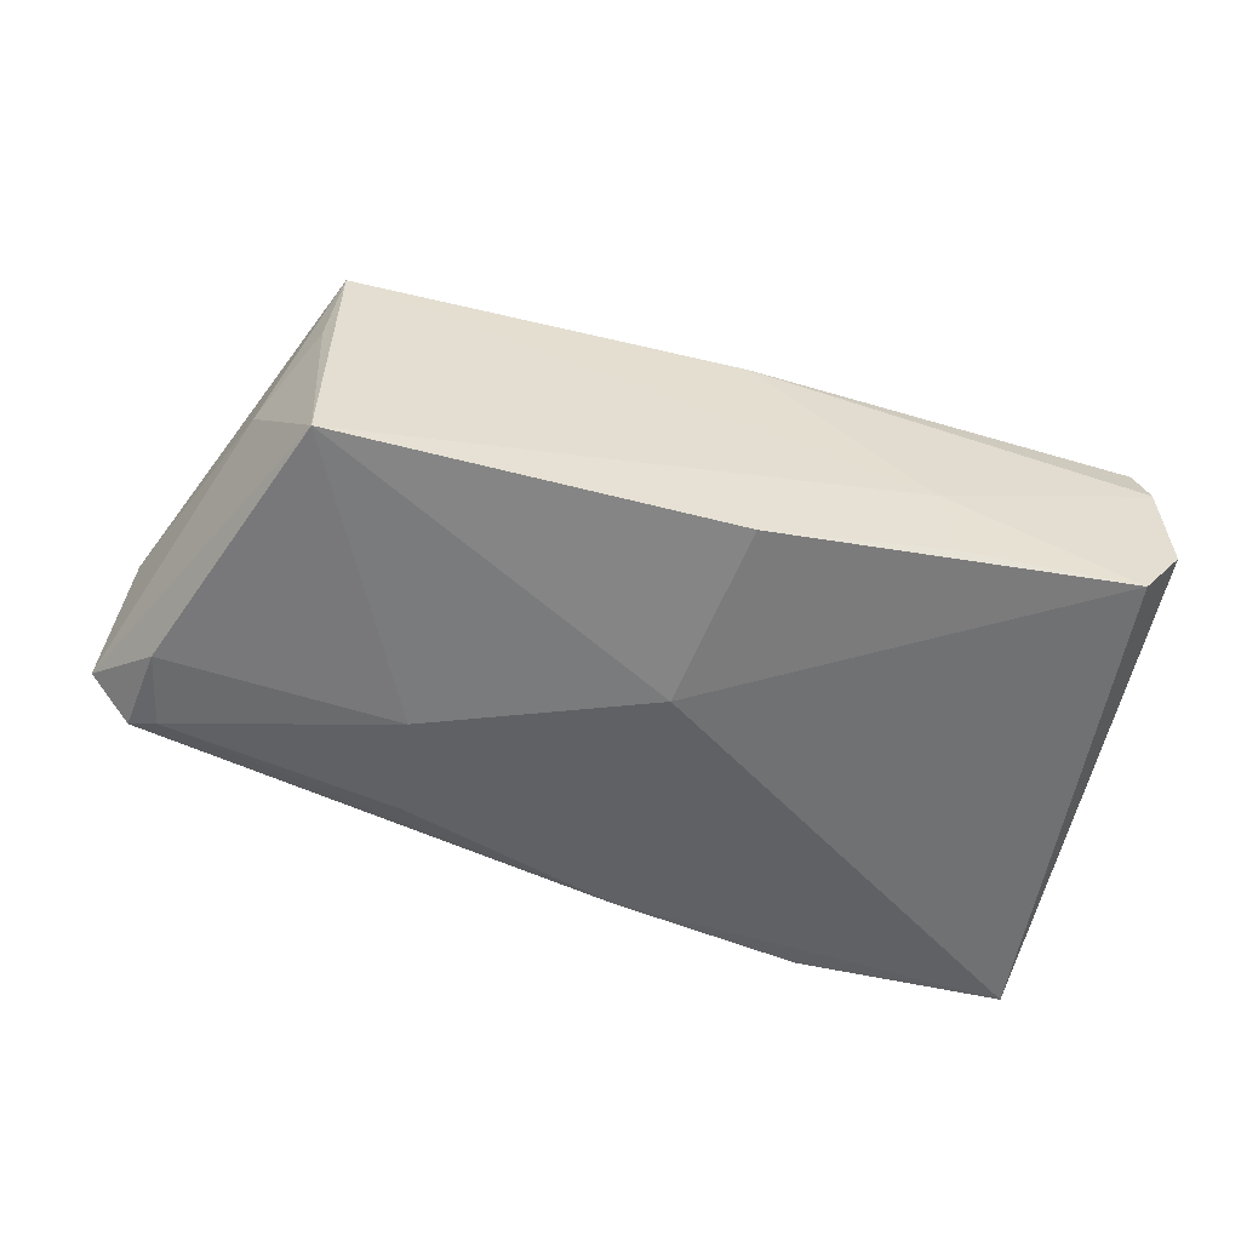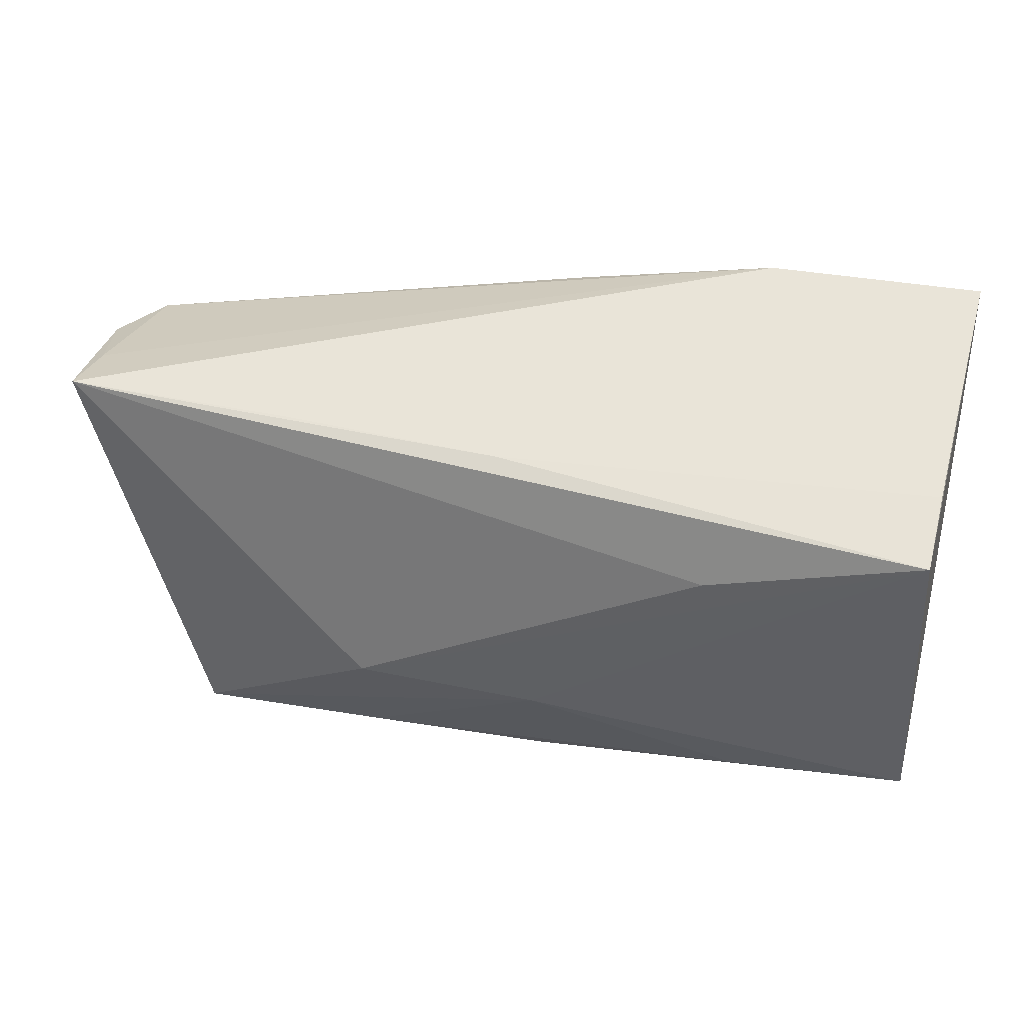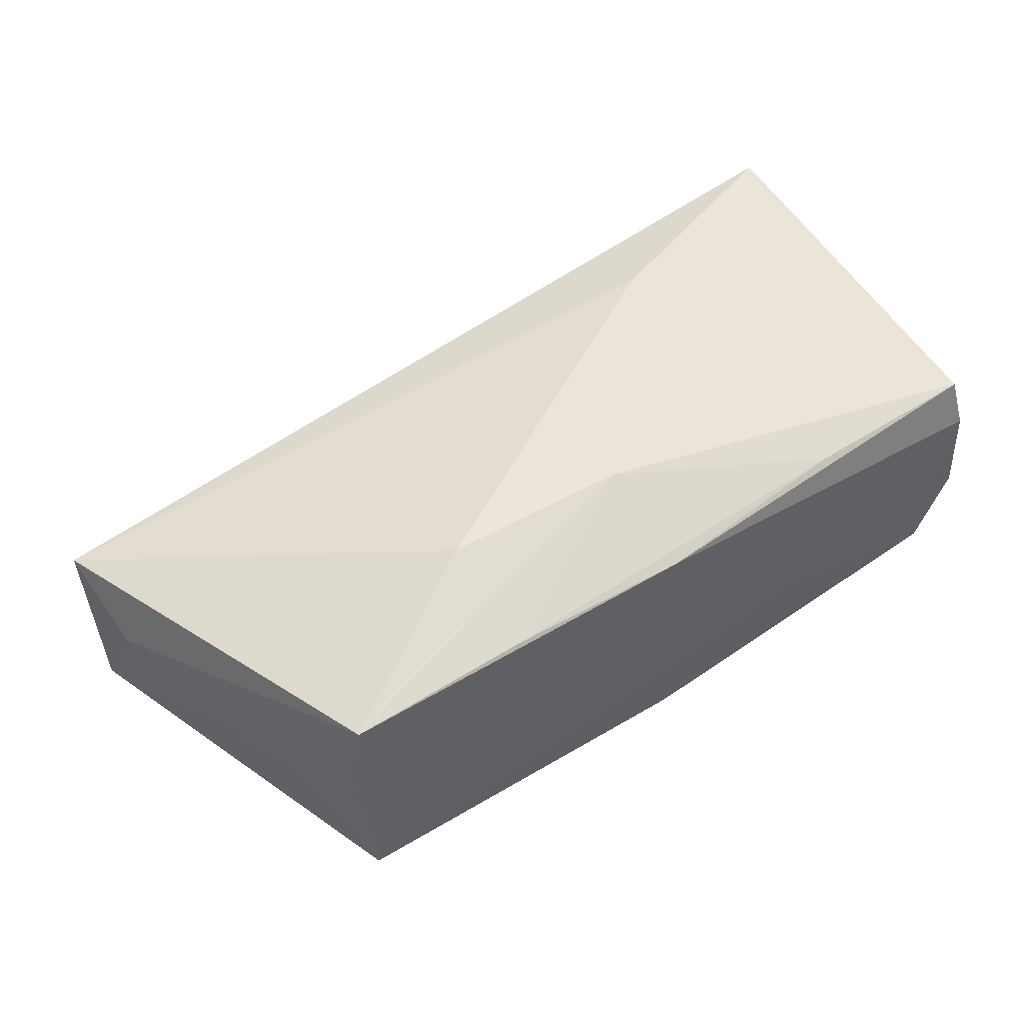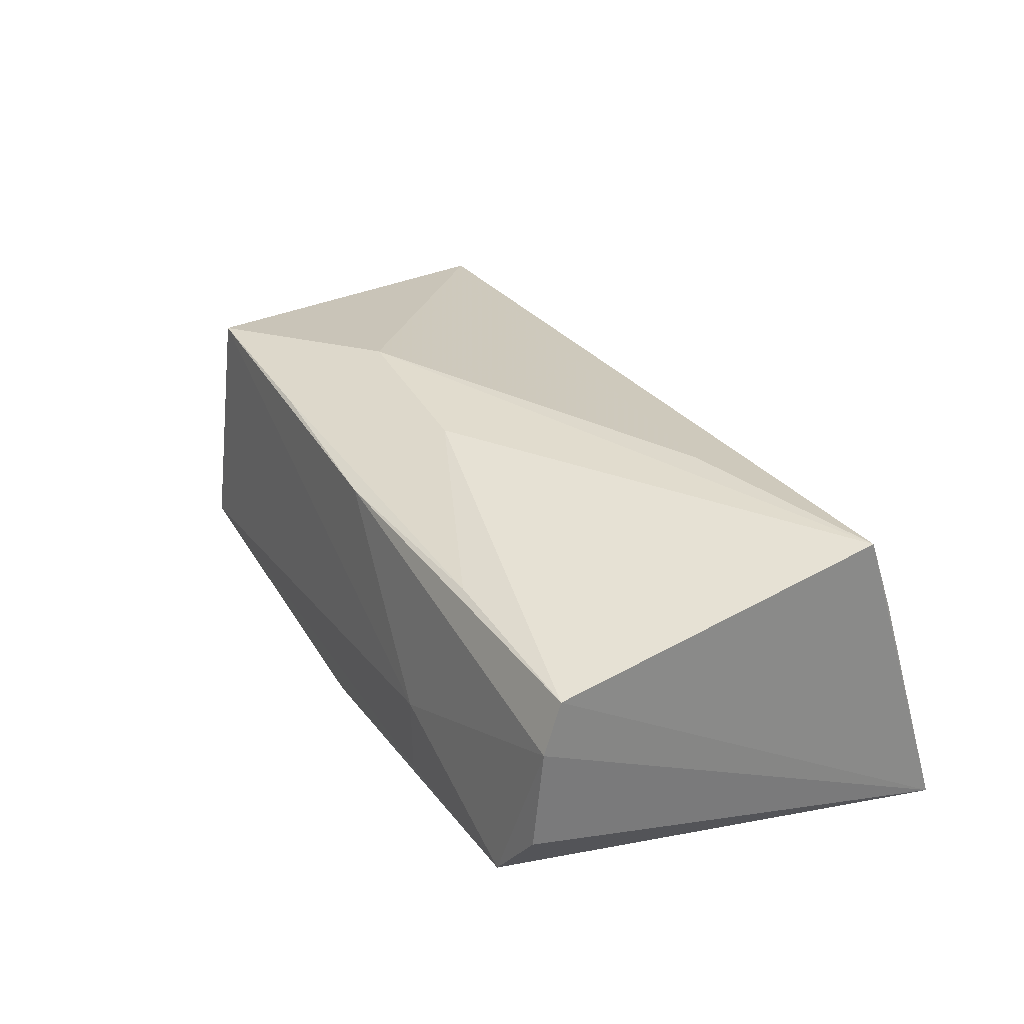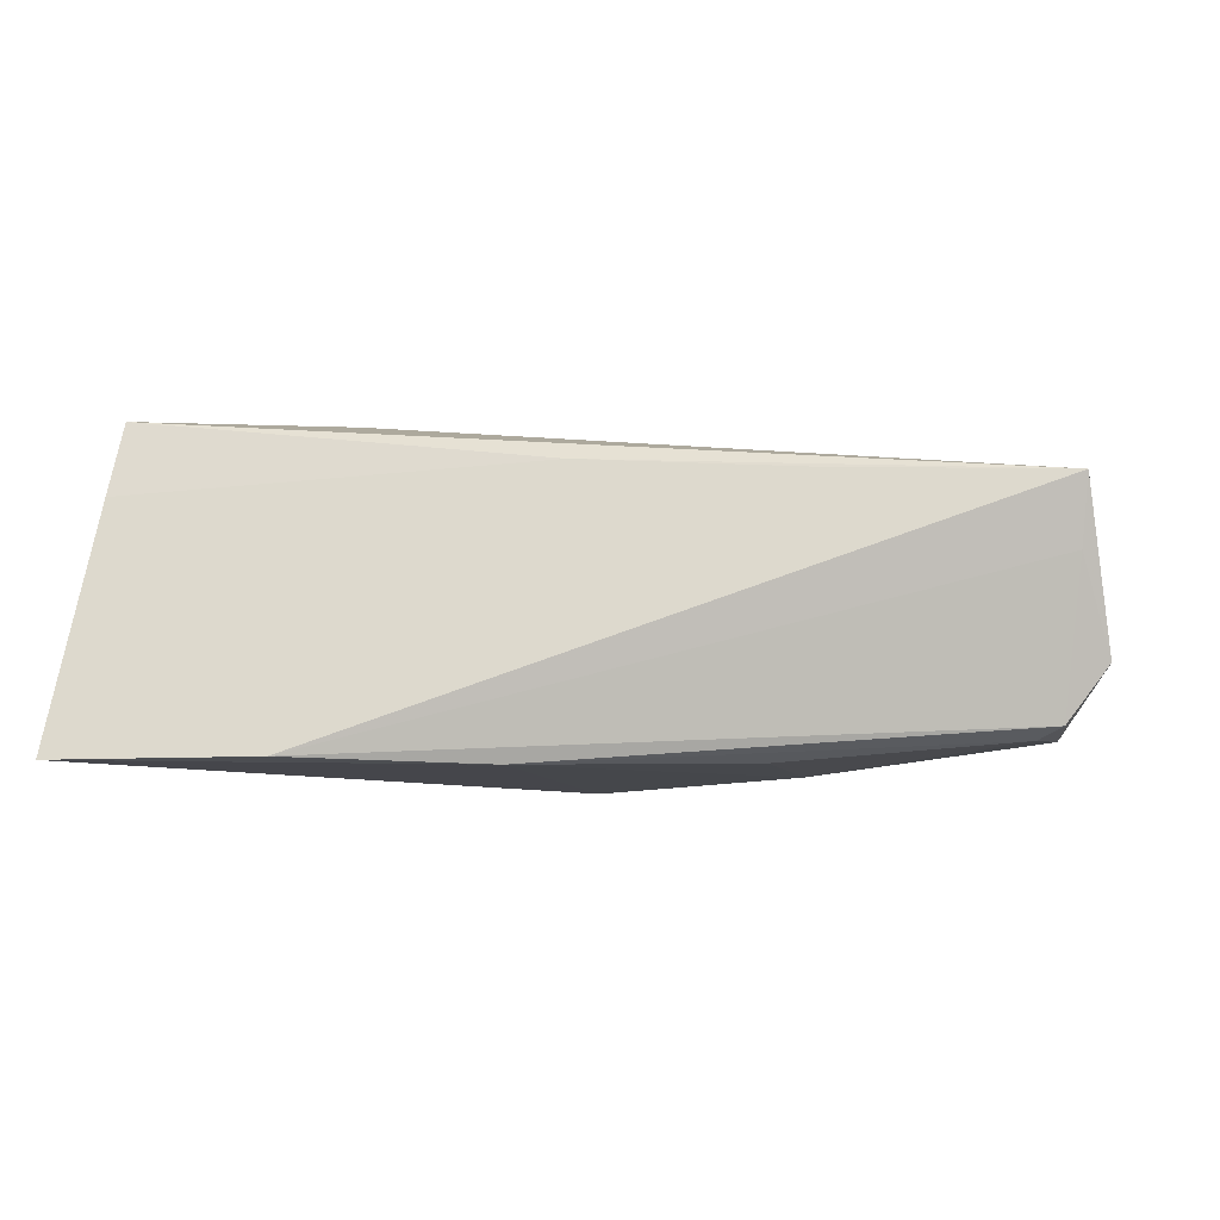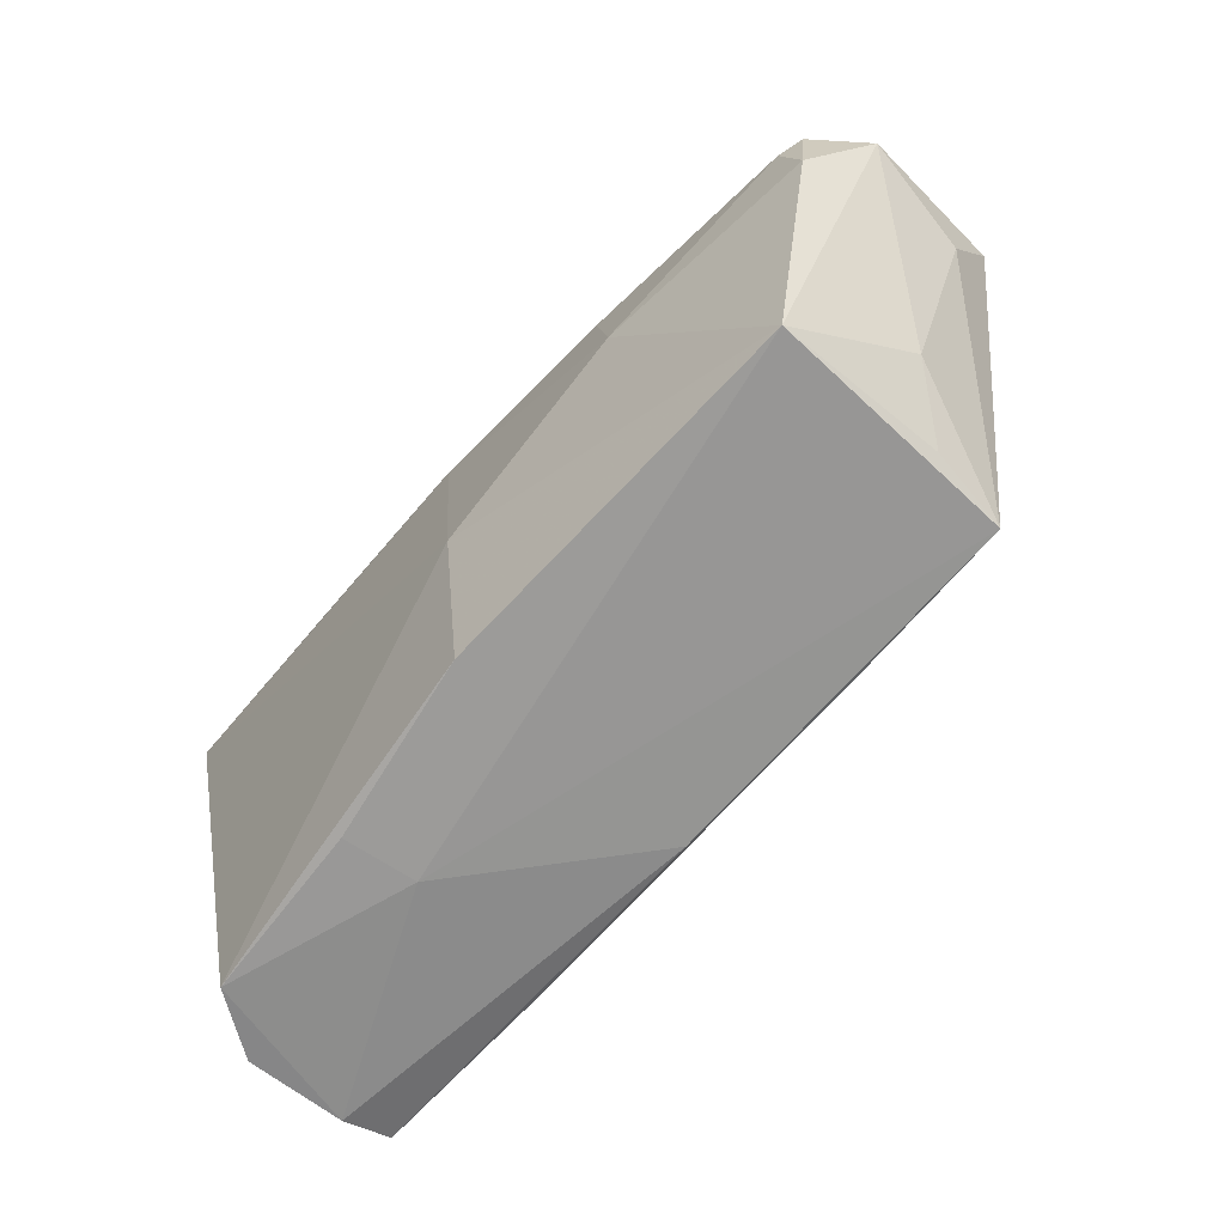
<metadata>
{"format":"obj","ext":"obj","renderer":"f3d","projection":"perspective","resolution":1024,"background":"white","views":[{"elev":-47.7,"azim":-16.2,"up":"+Z"},{"elev":42.6,"azim":10.6,"up":"+Y"},{"elev":57.6,"azim":-33.7,"up":"+Z"},{"elev":34.1,"azim":61.0,"up":"+Z"},{"elev":-10.7,"azim":-167.7,"up":"+Z"},{"elev":-70.1,"azim":-131.0,"up":"+Y"}]}
</metadata>
<code>
v -0.0216 -0.01073 0.02166
v 0.02792 -0.02374 0.01759
v 0.02336 -0.02889 -0.01137
v -0.03185 0.02254 0.01129
v 0.0221 0.01254 0.02146
v -0.04438 -0.02418 0.01804
v -0.05647 0.004888 -0.01689
v -0.02833 0.004118 -0.02005
v -0.05749 0.01606 -0.01662
v -0.05121 -0.01457 0.002275
v 0.04531 -0.02881 -0.01008
v 0.05059 -0.02364 0.01685
v 0.000728 -0.02855 -0.01507
v -0.05443 0.0139 -0.01783
v 0.04839 0.02004 0.02166
v 0.001261 -0.01233 0.02166
v -0.06001 0.02058 0.001291
v 0.05204 0.03132 -0.01919
v 0.02228 -0.02852 -0.002165
v -0.02617 0.01753 -0.01994
v 0.04914 0.02302 0.01198
v -0.002108 -0.007196 -0.02017
v -0.04596 -0.02359 0.008083
v -0.04577 -0.0275 -0.01309
v -0.06257 0.0161 -0.01003
v -0.06005 0.01128 0.003637
v -0.02105 -0.0245 0.018
v 0.0009645 0.02595 -0.02037
v 0.05113 -0.02604 0.01059
v 0.001981 -0.02565 0.0171
v 0.02542 0.03132 -0.01948
v -0.06097 0.02252 0.009447
v 0.05121 -0.0274 -0.002037
v -0.004954 0.02233 0.0137
f 18 11 22
f 25 32 17
f 34 32 15
f 26 32 25
f 6 32 26
f 15 32 5
f 33 11 18
f 18 29 33
f 33 29 11
f 18 15 12
f 12 29 18
f 11 29 19
f 25 17 9
f 18 22 28
f 14 9 28
f 13 22 11
f 10 26 25
f 6 26 10
f 21 15 18
f 21 34 15
f 32 34 4
f 29 12 30
f 6 19 30
f 30 19 29
f 16 12 15
f 14 28 20
f 18 28 31
f 32 4 31
f 31 17 32
f 31 4 34
f 31 9 17
f 31 28 9
f 31 21 18
f 34 21 31
f 11 19 3
f 3 13 11
f 14 20 8
f 8 28 22
f 8 20 28
f 22 13 24
f 24 8 22
f 24 19 6
f 24 3 19
f 13 3 24
f 24 10 25
f 6 16 1
f 1 32 6
f 1 5 32
f 15 5 1
f 1 16 15
f 2 30 12
f 12 16 2
f 7 9 14
f 14 8 7
f 8 24 7
f 25 9 7
f 7 24 25
f 6 10 23
f 23 24 6
f 10 24 23
f 6 30 27
f 30 2 27
f 27 16 6
f 27 2 16

</code>
